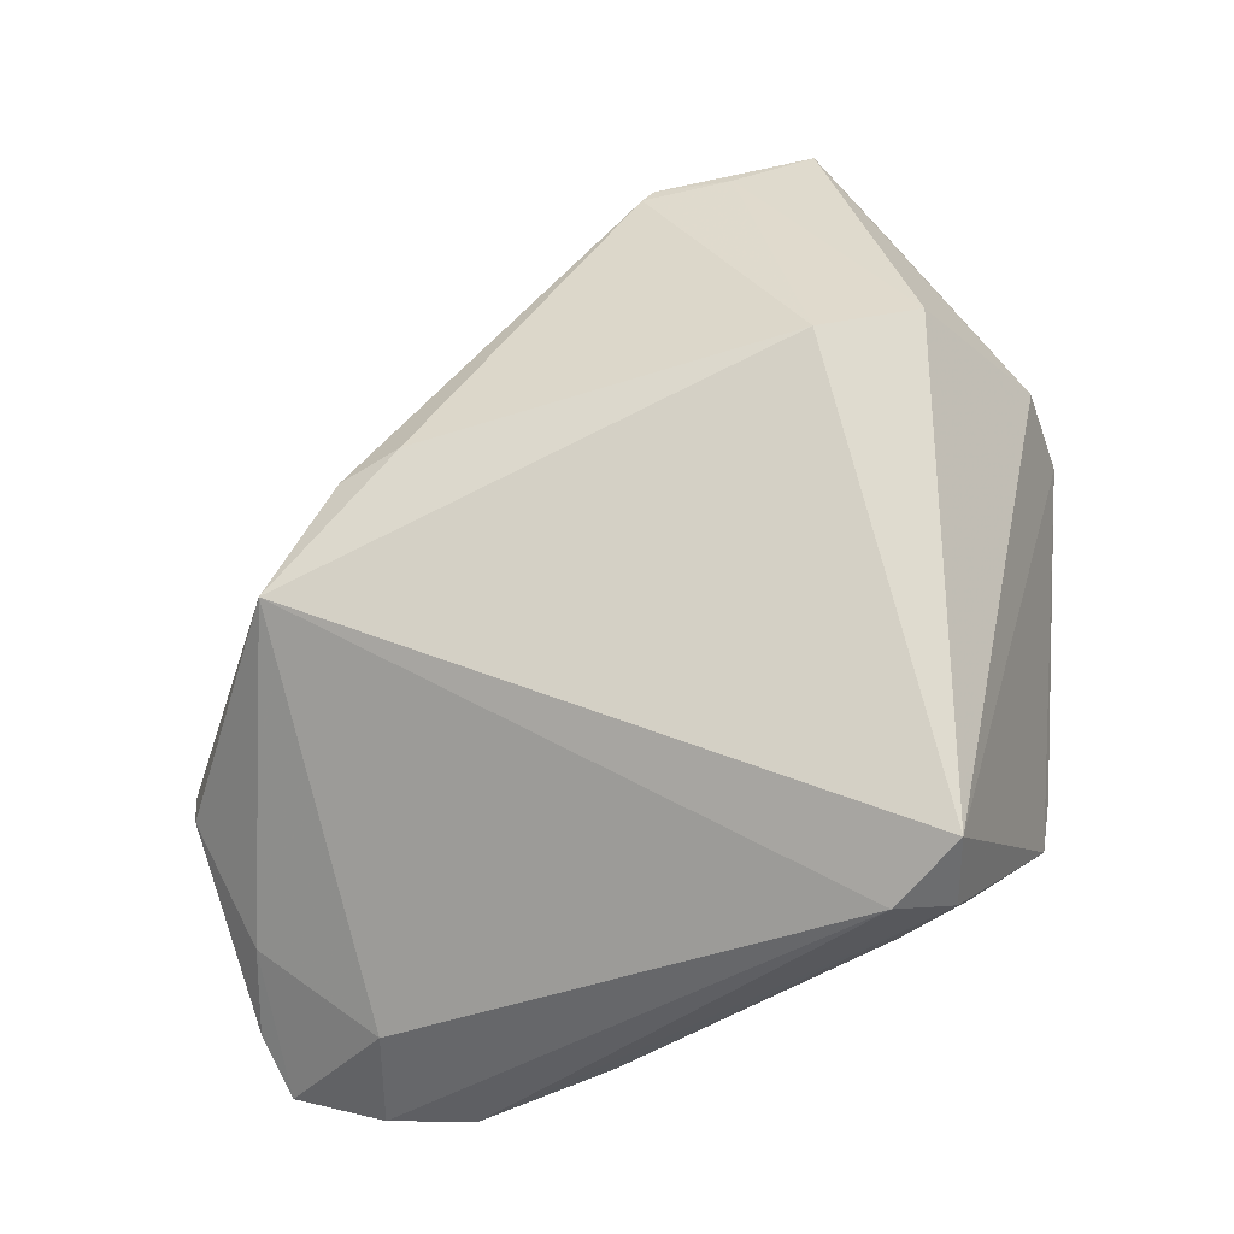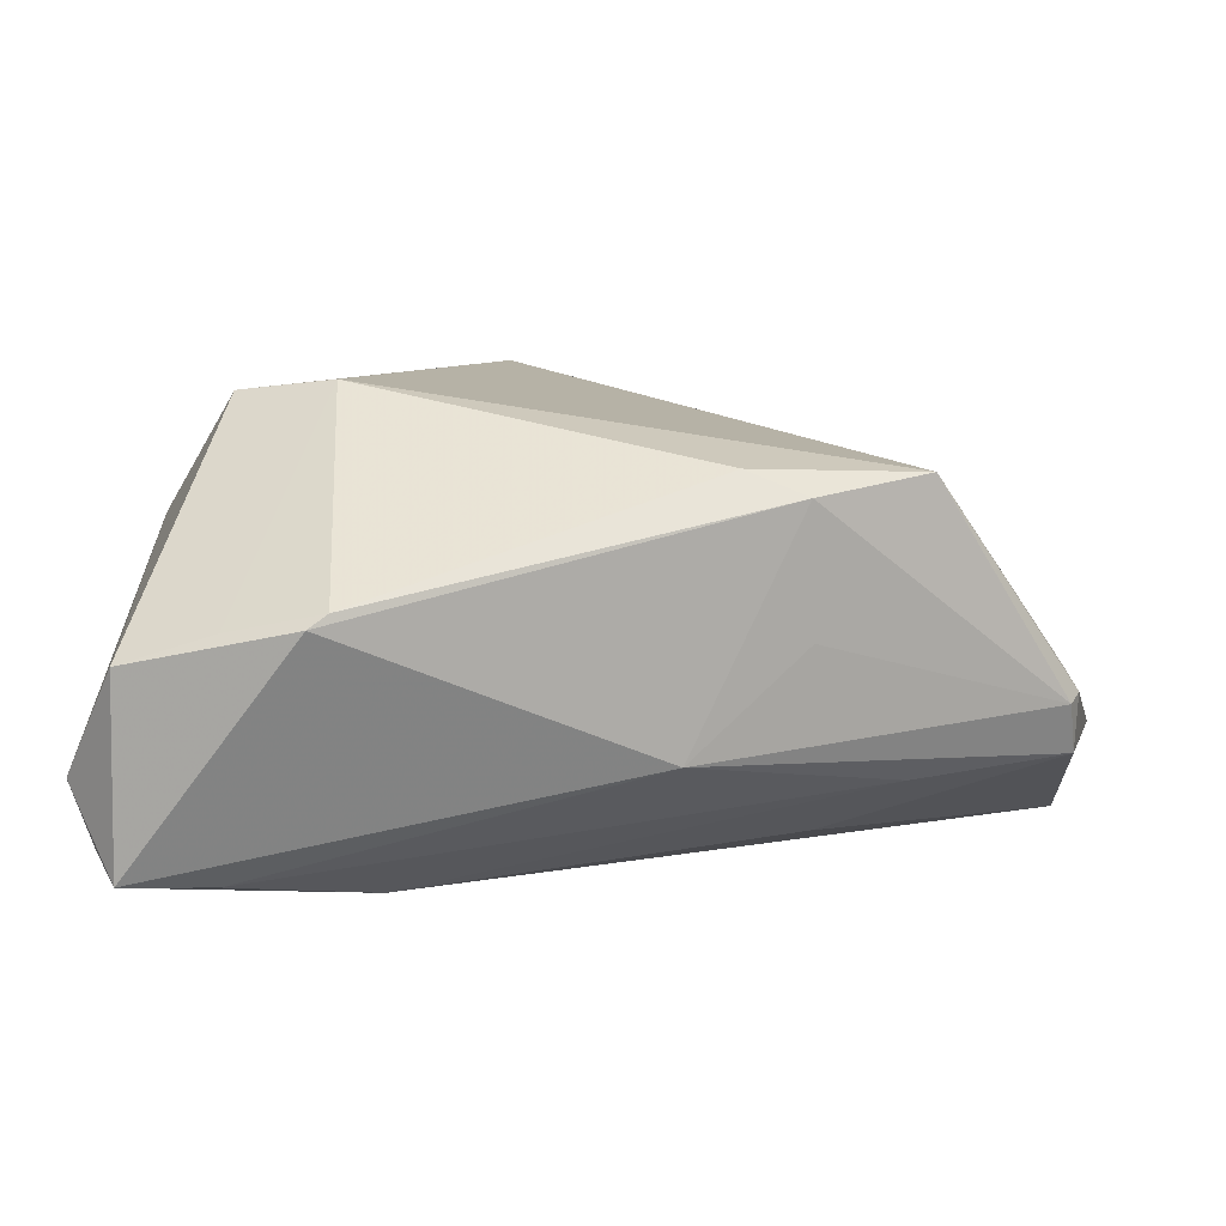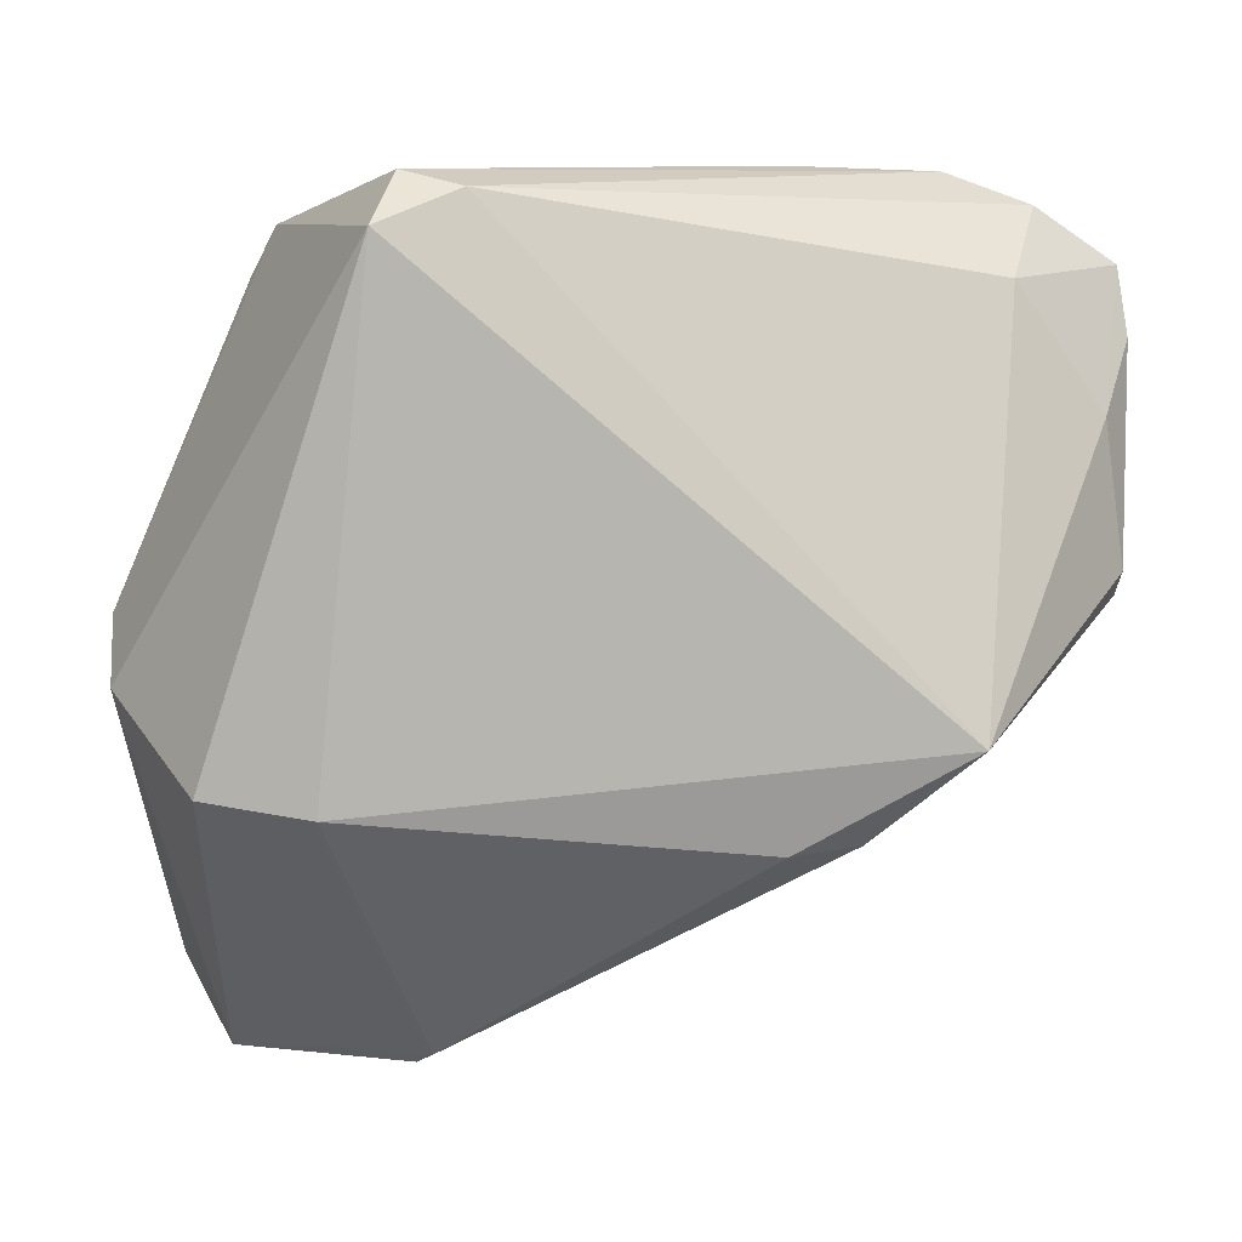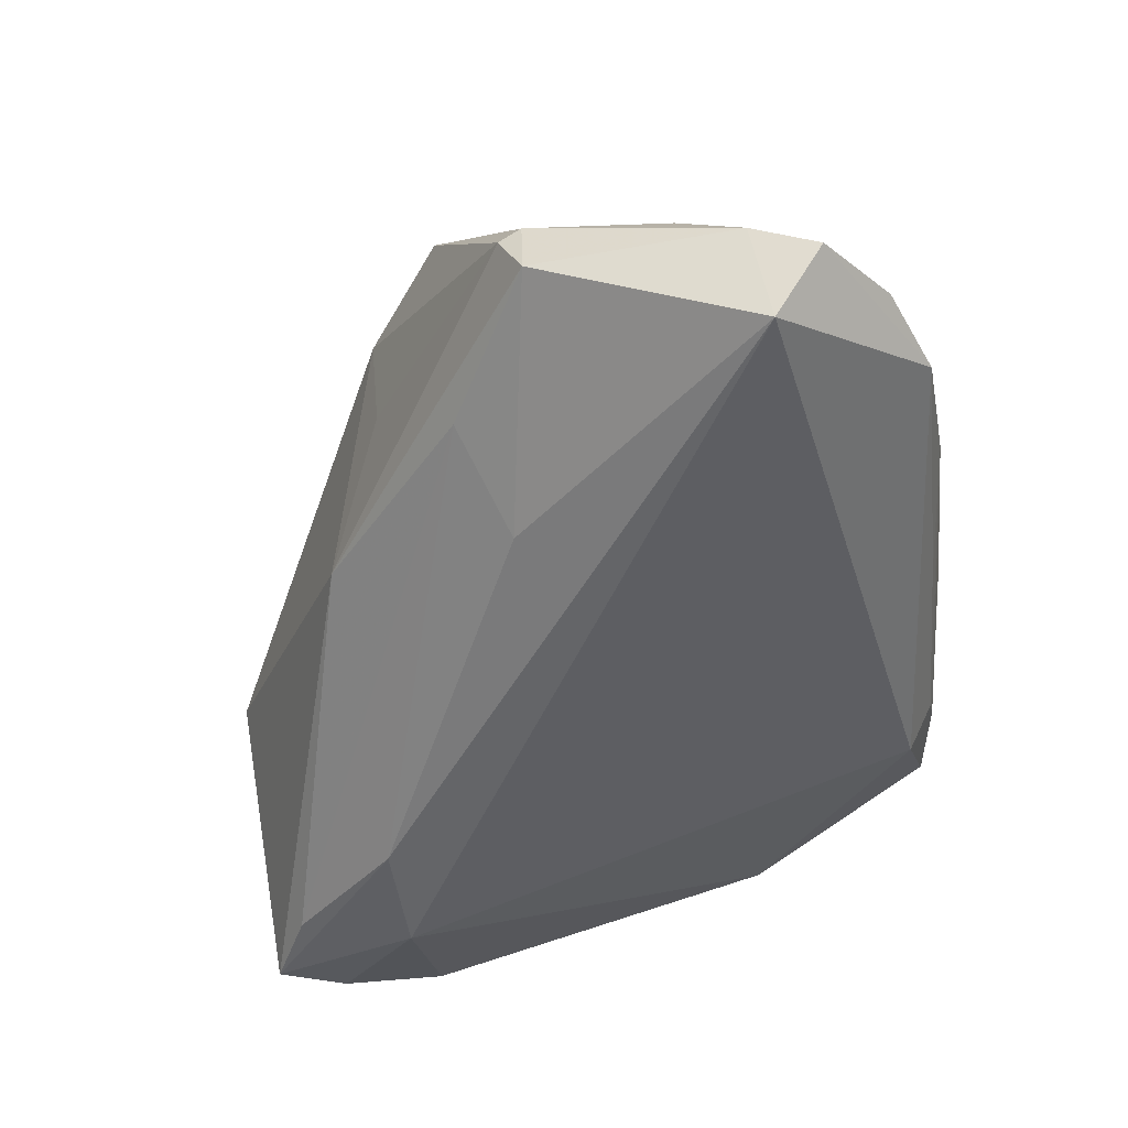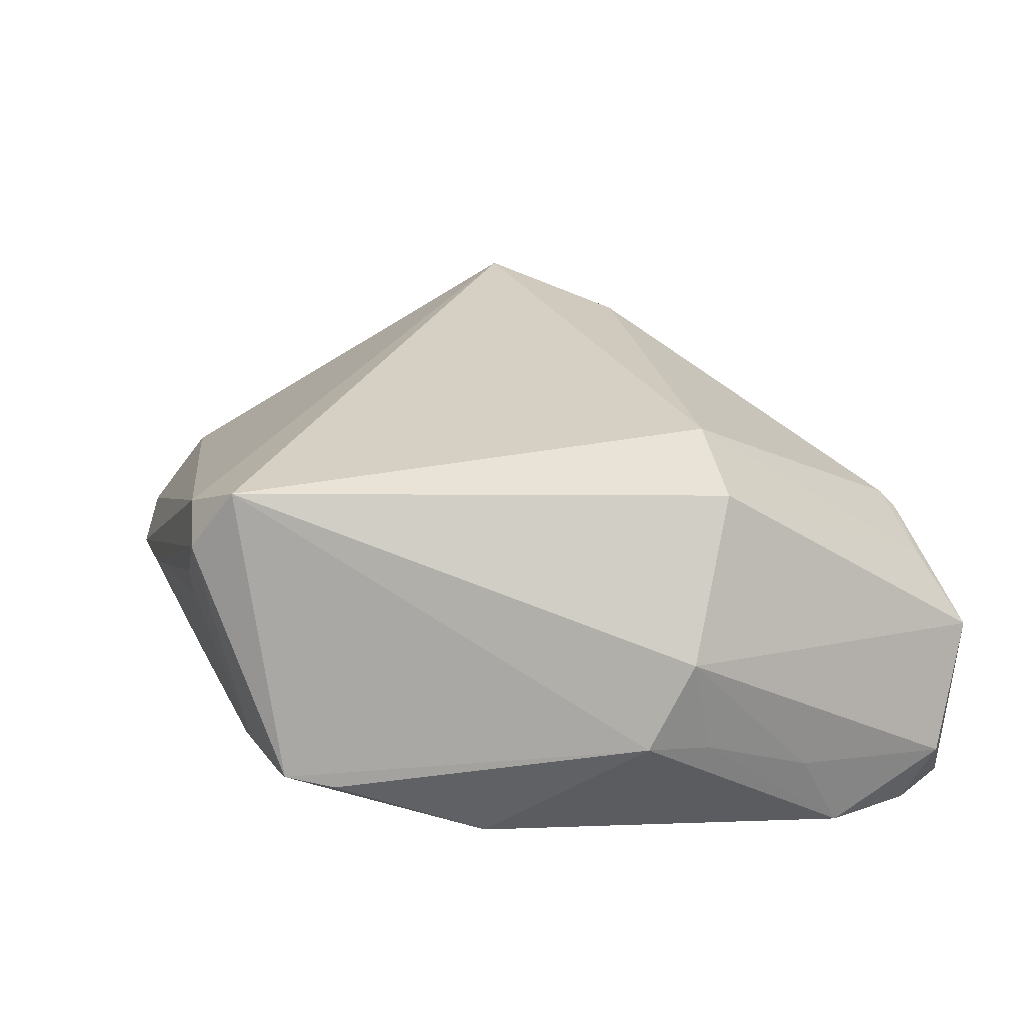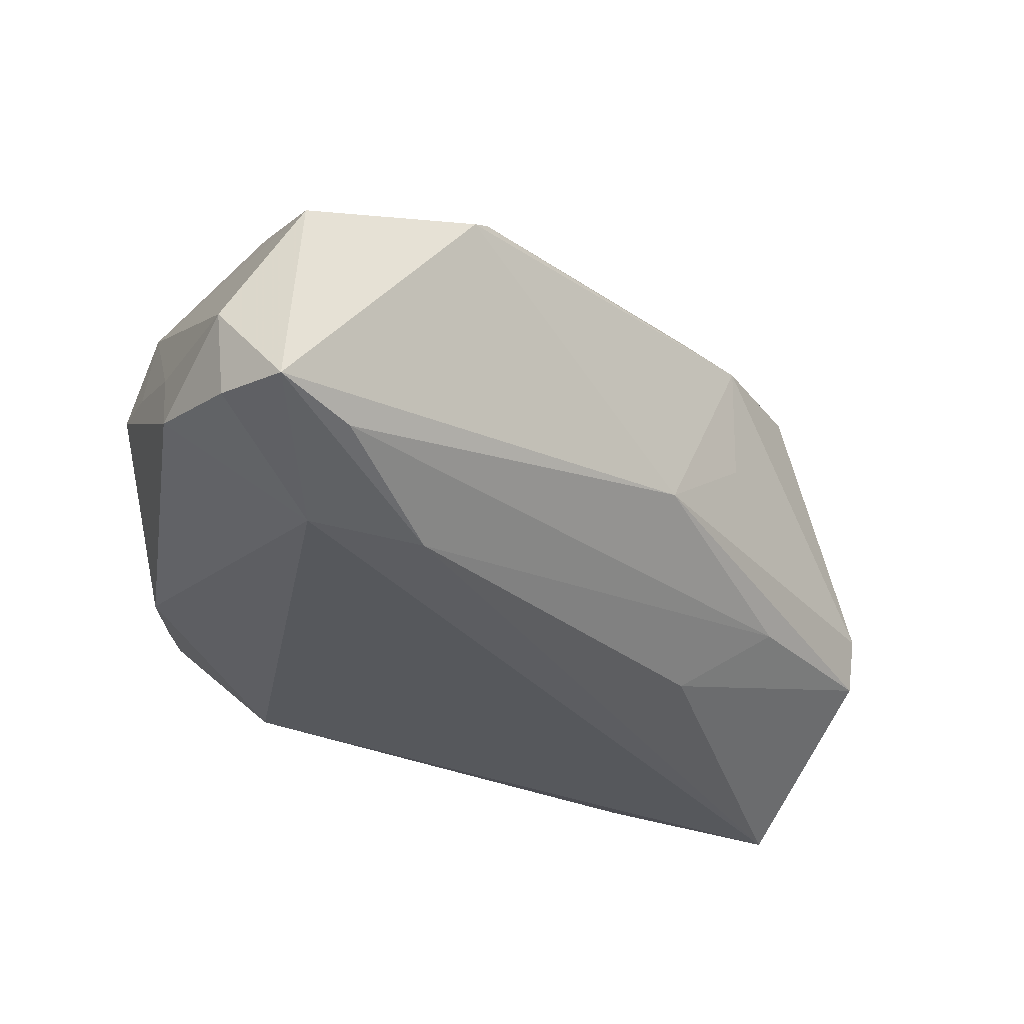
<metadata>
{"format":"obj","ext":"obj","renderer":"f3d","projection":"perspective","resolution":1024,"background":"white","views":[{"elev":71.7,"azim":160.3,"up":"+Z"},{"elev":9.0,"azim":11.3,"up":"+Z"},{"elev":9.8,"azim":3.6,"up":"+Y"},{"elev":-51.5,"azim":99.9,"up":"+Z"},{"elev":34.9,"azim":-108.1,"up":"+Z"},{"elev":-36.3,"azim":-19.7,"up":"+Z"}]}
</metadata>
<code>
v 0.006948 0.04018 -0.01023
v -0.03316 -0.01657 0.02711
v -0.02416 -0.04762 0.005774
v -0.03605 -0.04716 -0.02044
v -0.04513 -0.02823 -0.01572
v 0.05523 0.01721 -0.006003
v -0.01987 0.0387 -0.004971
v 0.01826 -0.0283 -0.009929
v -0.04563 -0.01044 0.001058
v -0.008877 0.04209 0.009356
v 0.04545 0.0314 -0.003779
v -0.04435 -0.008676 0.01262
v -0.0139 0.04257 0.01992
v -0.03734 0.01441 -0.01207
v 0.02239 0.04257 -0.007289
v -0.01498 -0.04892 0.006543
v 0.05806 0.02476 -0.01395
v 0.05739 0.001257 -0.006059
v -0.02681 -0.04191 -0.02132
v 0.03052 -0.02239 0.01738
v 0.02325 -0.02294 0.02031
v -0.04267 -0.04273 -0.0105
v -0.01302 -0.04758 0.008076
v -0.02763 -0.02805 -0.02493
v 0.05404 0.02642 -0.02493
v -0.02105 -0.01807 0.02853
v 0.05698 0.001344 -0.01302
v -0.009112 0.04251 0.01305
v -0.03508 -0.04882 0.002279
v -0.03262 0.03134 -0.004632
v -0.04621 -0.002645 0.003177
v 0.05709 0.03219 -0.01739
v -0.01367 -0.02783 -0.02493
v -0.02978 0.03662 -0.003942
v -0.0171 0.03524 -0.01392
v 0.05665 -0.001429 -0.006984
v -0.0409 -0.0397 -0.01895
v -0.01552 0.03757 0.02739
v -0.007184 0.041 0.0218
v 0.03964 -0.009393 -0.01448
v 0.03071 -0.02089 0.002105
v 0.03837 0.04191 -0.0148
v -0.01592 0.03845 -0.007873
v 0.04795 0.03845 -0.01443
v 0.02869 -0.004699 -0.02166
v 0.0423 -0.0124 0.0193
v -0.04488 -0.02337 -0.005585
f 12 29 2
f 12 2 38
f 35 42 25
f 17 27 25
f 16 29 4
f 4 8 16
f 2 29 3
f 3 16 23
f 29 16 3
f 36 8 27
f 38 2 26
f 26 46 38
f 26 21 46
f 23 21 26
f 26 3 23
f 2 3 26
f 19 8 4
f 4 33 19
f 17 25 32
f 32 25 42
f 45 25 27
f 33 25 45
f 24 14 35
f 35 25 24
f 24 25 33
f 24 5 14
f 24 33 4
f 20 21 23
f 46 21 20
f 23 16 20
f 20 16 8
f 20 36 46
f 46 36 18
f 18 27 17
f 18 36 27
f 6 11 46
f 6 18 17
f 46 18 6
f 17 32 6
f 32 11 6
f 44 32 42
f 44 11 32
f 43 42 35
f 15 13 42
f 15 43 7
f 40 19 33
f 33 45 40
f 40 45 27
f 27 8 40
f 8 19 40
f 14 5 31
f 31 30 14
f 31 12 38
f 29 12 22
f 4 29 22
f 13 7 34
f 38 13 34
f 34 31 38
f 30 31 34
f 34 43 35
f 7 43 34
f 35 14 34
f 14 30 34
f 8 36 41
f 41 20 8
f 36 20 41
f 42 13 39
f 39 44 42
f 39 13 38
f 11 44 39
f 38 46 39
f 46 11 39
f 10 15 7
f 42 43 1
f 1 15 42
f 43 15 1
f 12 31 9
f 9 31 5
f 4 22 37
f 37 22 5
f 37 24 4
f 5 24 37
f 28 7 13
f 28 10 7
f 13 15 28
f 15 10 28
f 5 22 47
f 47 9 5
f 47 22 12
f 12 9 47

</code>
